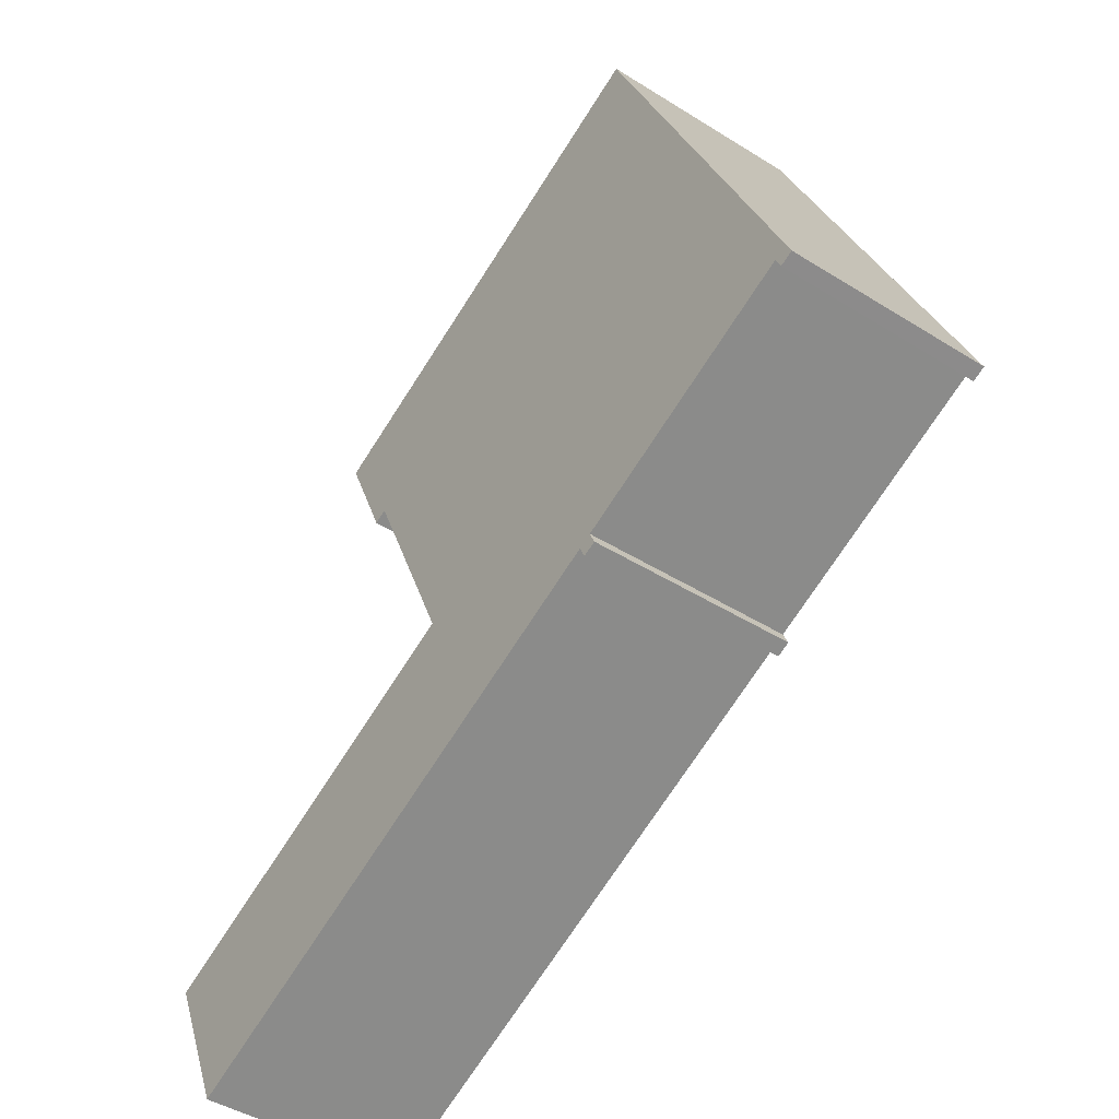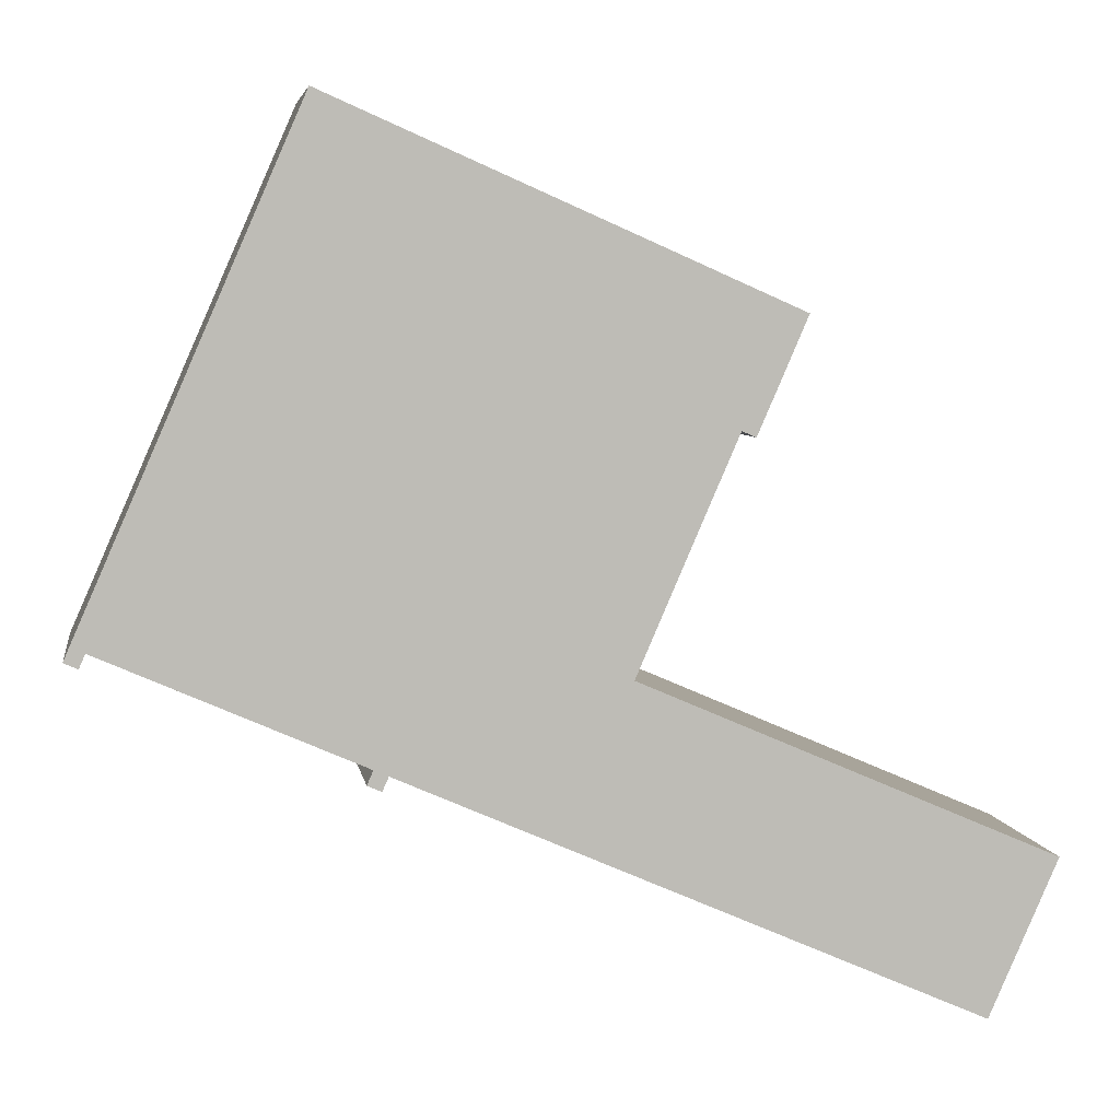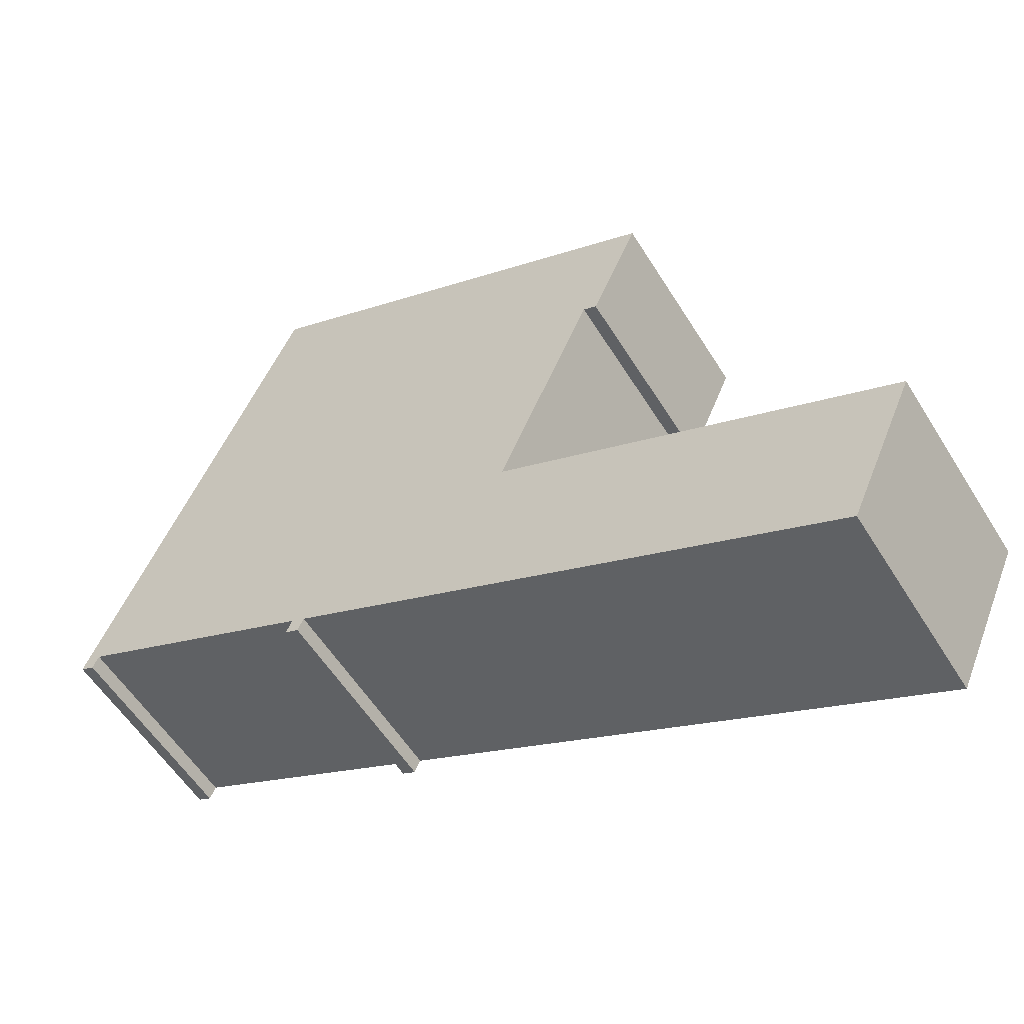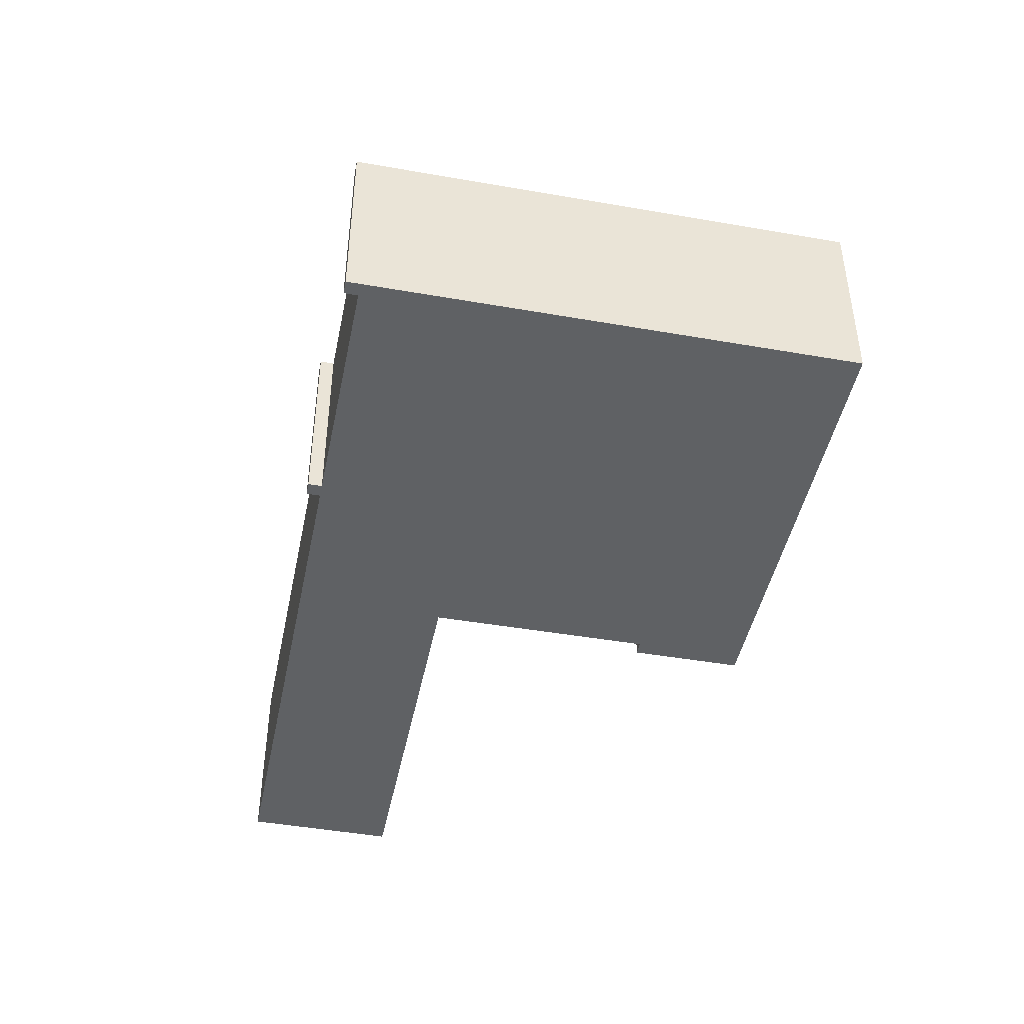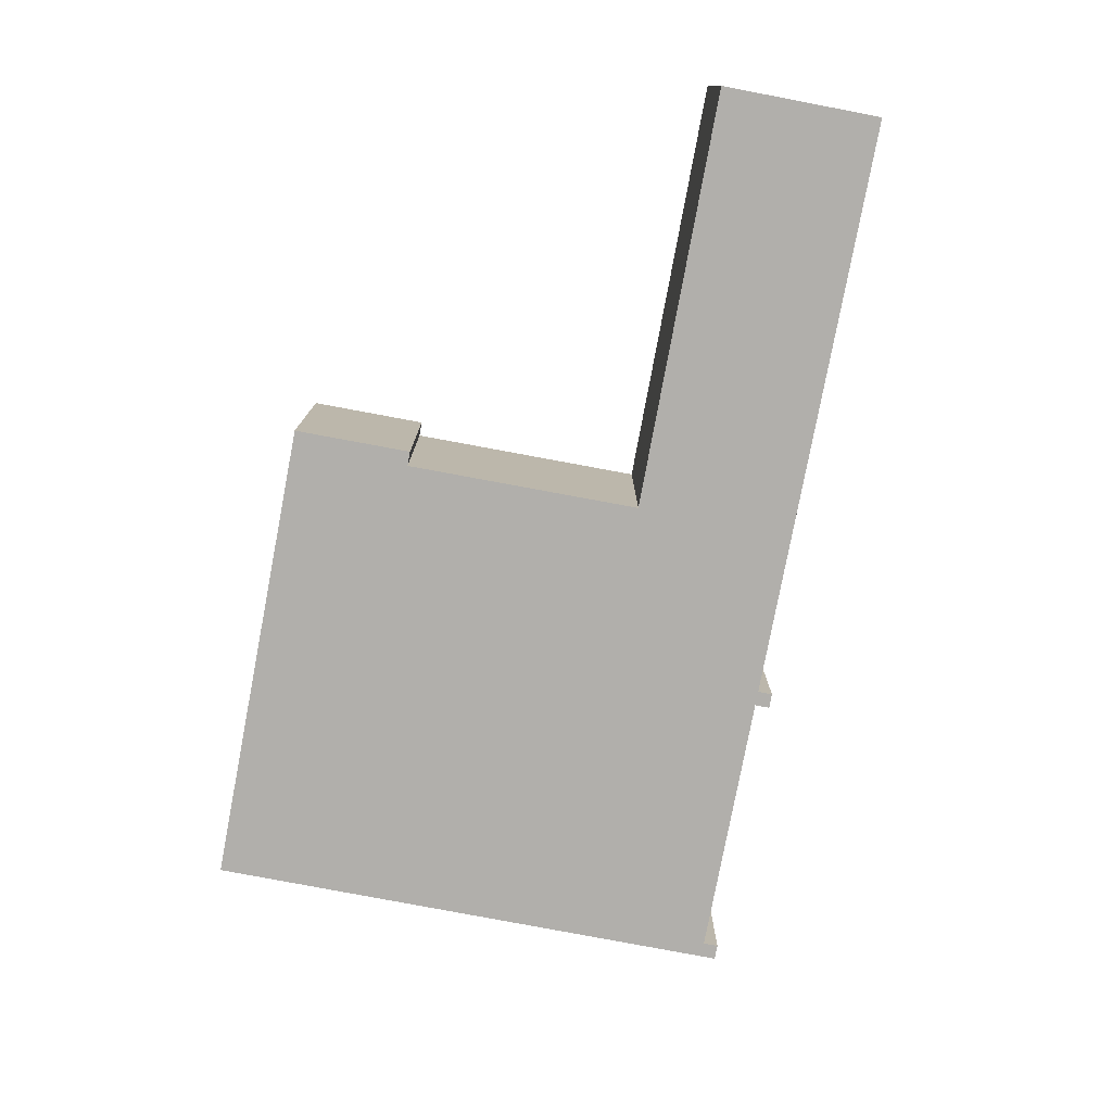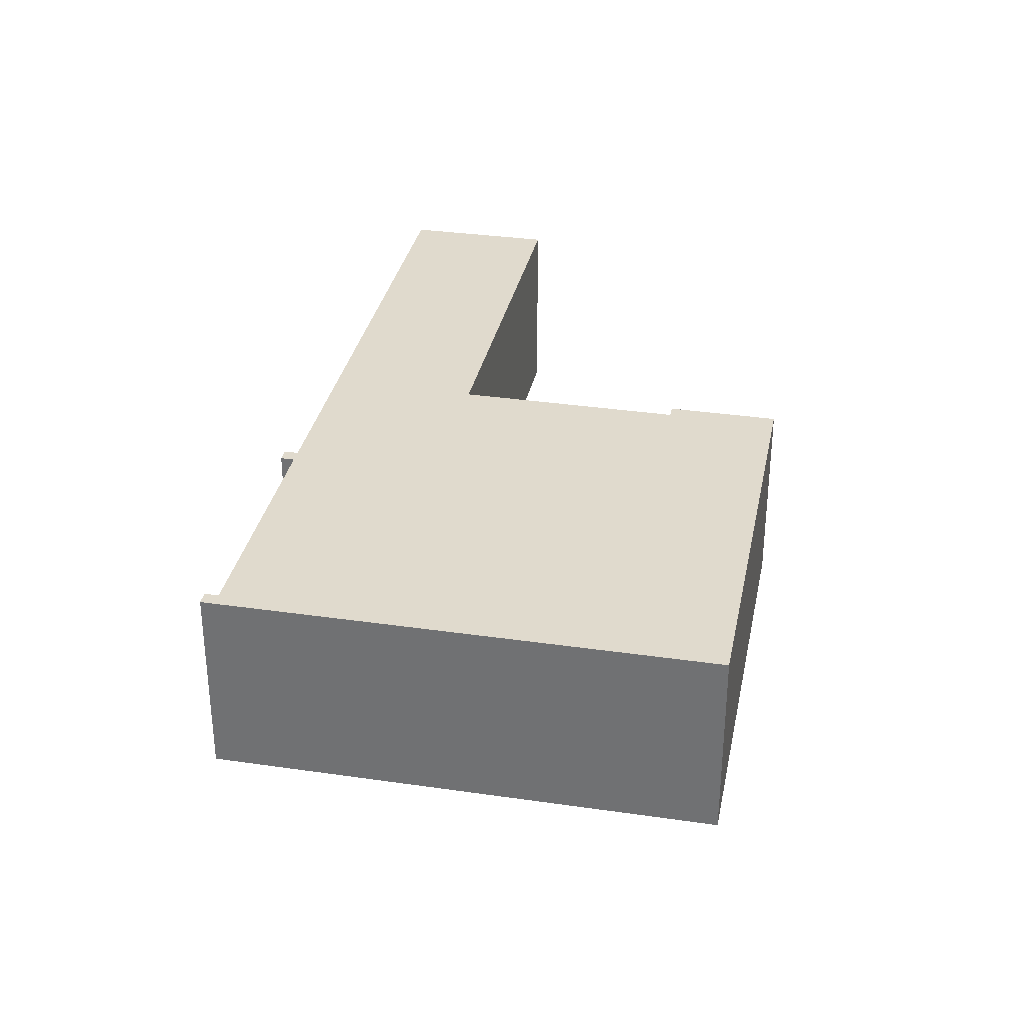
<metadata>
{"format":"obj","ext":"obj","renderer":"f3d","projection":"perspective","resolution":1024,"background":"white","views":[{"elev":-44.3,"azim":-126.3,"up":"+Z"},{"elev":5.6,"azim":-8.8,"up":"+Z"},{"elev":-55.4,"azim":31.2,"up":"+Z"},{"elev":-45.4,"azim":-77.8,"up":"+Y"},{"elev":-78.2,"azim":102.9,"up":"+Y"},{"elev":33.0,"azim":-55.0,"up":"+Y"}]}
</metadata>
<code>
v  13.28 4.155 6.042
v  8.874e-05 4.155 -0.0001316
v  4.365 4.155 9.962
v  0.3951 4.155 0.1544
v  5.394 4.155 -2.036
v  12.05 4.155 3.942
v  12.32 4.155 3.822
v  5.274 4.155 -2.312
v  5.67 4.155 -2.157
v  10.11 4.155 -0.5348
v  16.81 4.155 -7.039
v  18.14 4.155 -4.016
v  5.549 4.155 -2.431
v  0.2744 4.155 -0.1209
v  5.549 1.489e-16 -2.431
v  5.394 1.247e-16 -2.036
v  5.274 1.415e-16 -2.311
v  5.67 1.321e-16 -2.157
v  10.11 3.274e-17 -0.5346
v  12.04 -2.414e-16 3.942
v  16.81 4.31e-16 -7.039
v  18.14 2.459e-16 -4.015
v  0.2743 7.395e-18 -0.1208
v  4.365 -6.1e-16 9.962
v  0 0 0
v  0.3951 -9.461e-18 0.1545
v  13.28 -3.7e-16 6.042
v  12.32 -2.34e-16 3.822
g defaultobject
f 1 2 3
f 2 1 4
f 4 1 5
f 5 1 6
f 6 1 7
f 5 6 8
f 8 6 9
f 9 10 11
f 10 9 6
f 11 10 12
f 13 8 9
f 14 2 4
f 15 16 17
f 18 19 20
f 19 18 21
f 19 21 22
f 23 24 25
f 24 23 26
f 24 26 27
f 27 26 16
f 27 16 18
f 18 16 15
f 27 18 20
f 27 20 28
f 3 25 24
f 25 3 2
f 3 27 1
f 27 3 24
f 1 28 7
f 28 1 27
f 6 28 20
f 28 6 7
f 6 19 10
f 19 6 20
f 10 22 12
f 22 10 19
f 12 21 11
f 21 12 22
f 9 21 18
f 21 9 11
f 9 15 13
f 15 9 18
f 8 15 17
f 15 8 13
f 5 17 16
f 17 5 8
f 4 16 26
f 16 4 5
f 4 23 14
f 23 4 26
f 2 23 25
f 23 2 14

</code>
